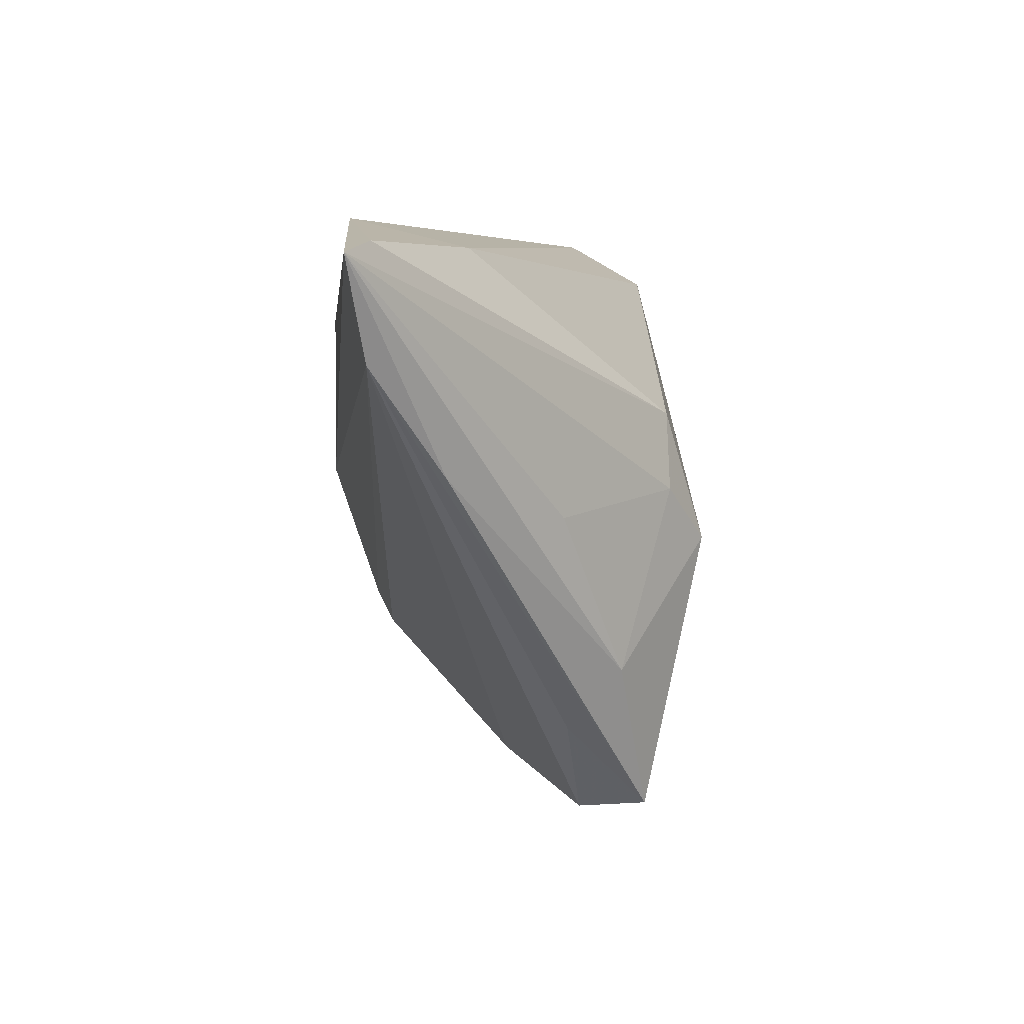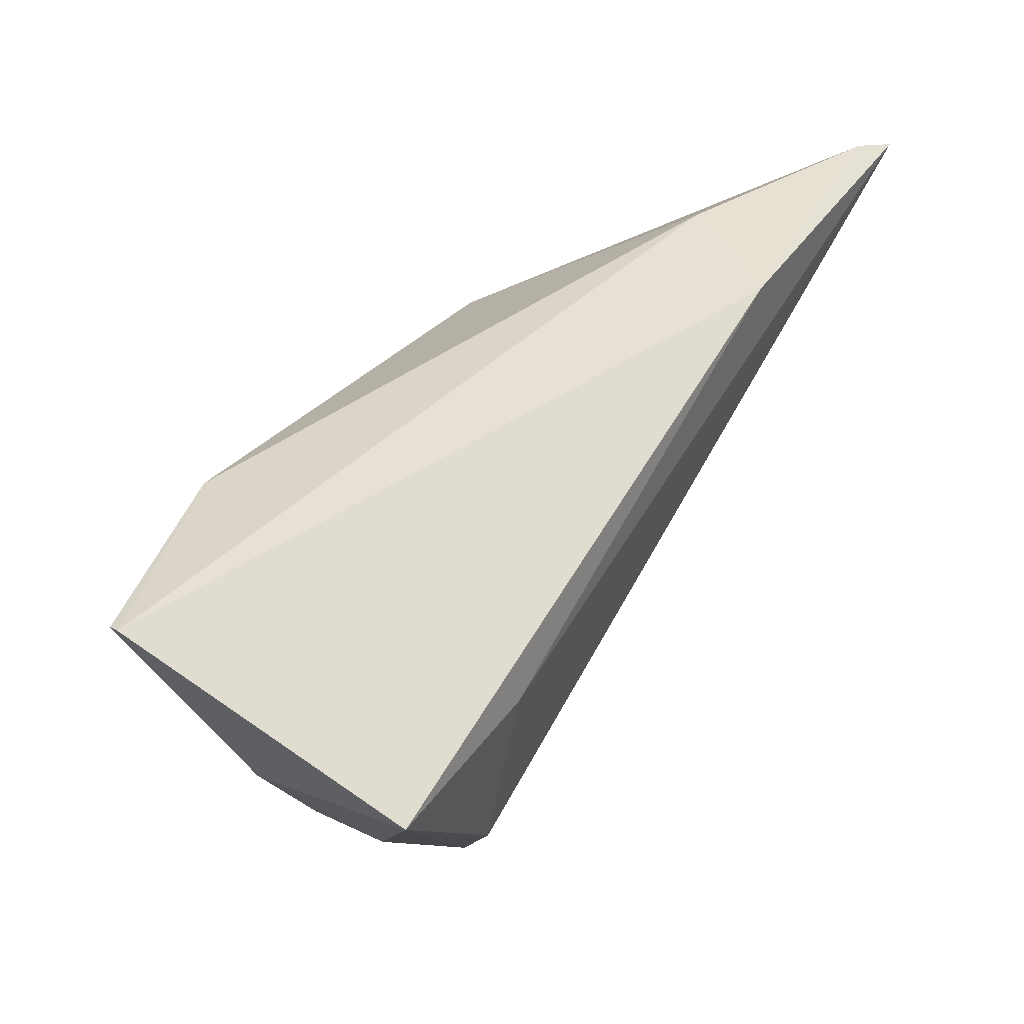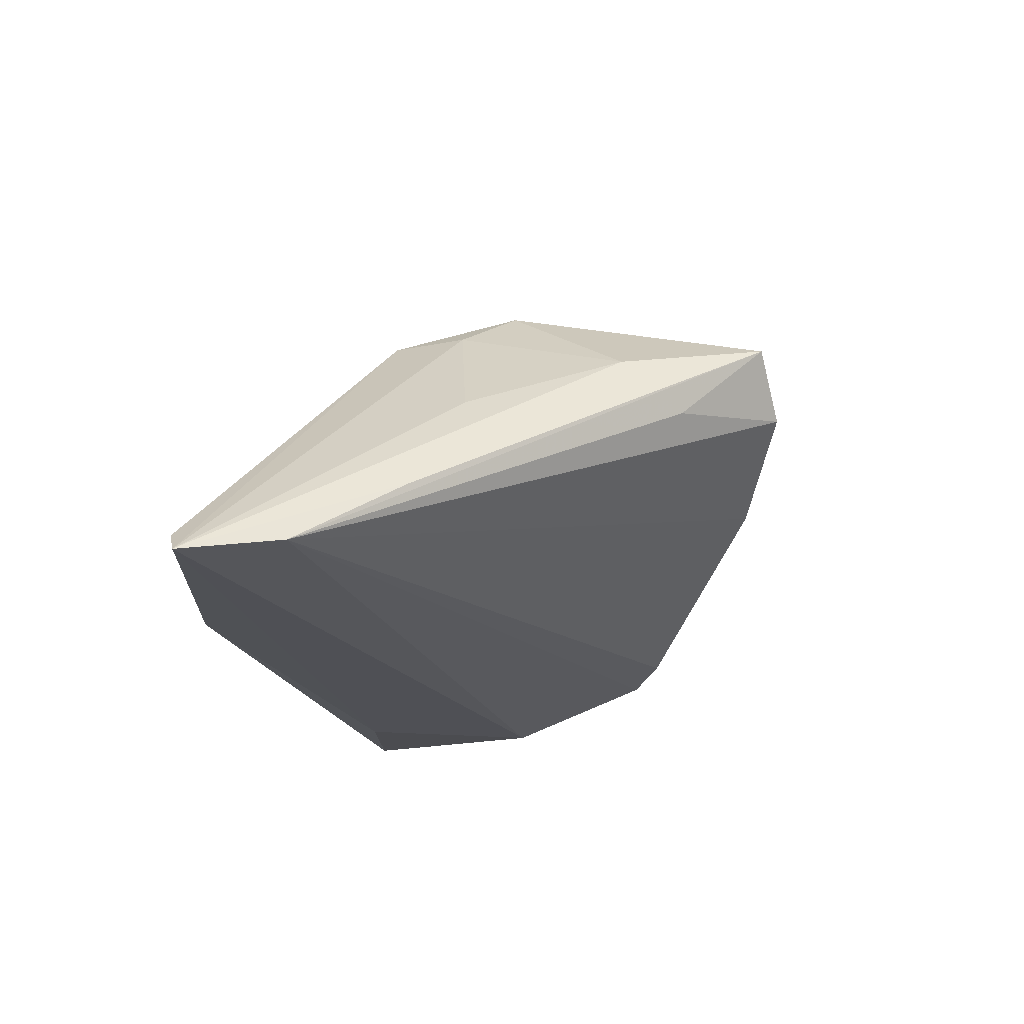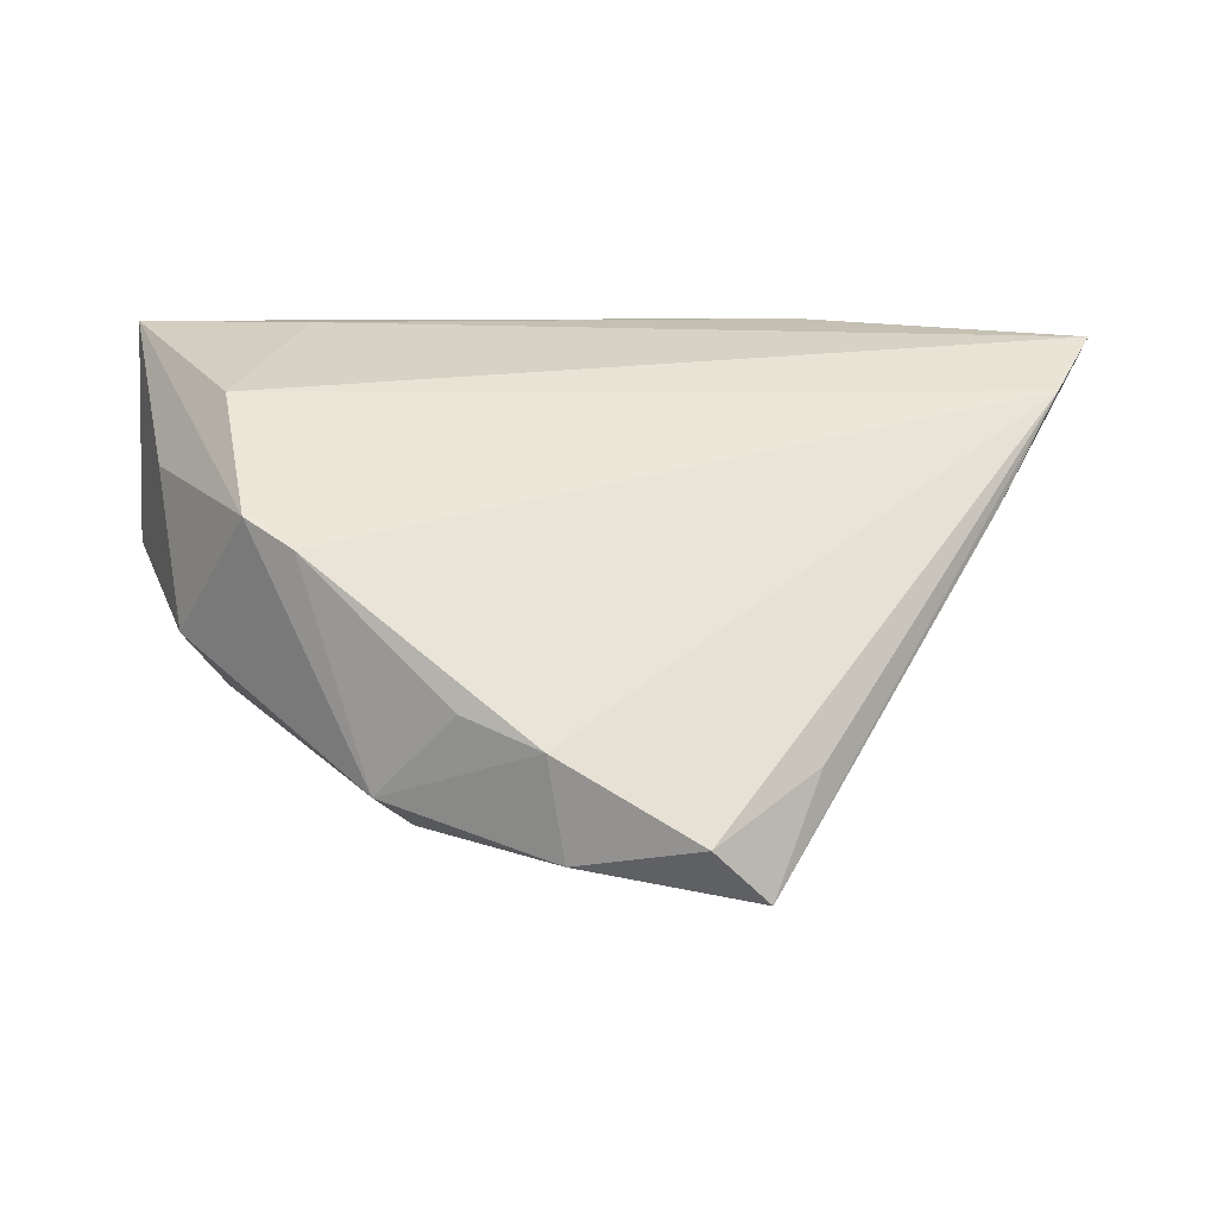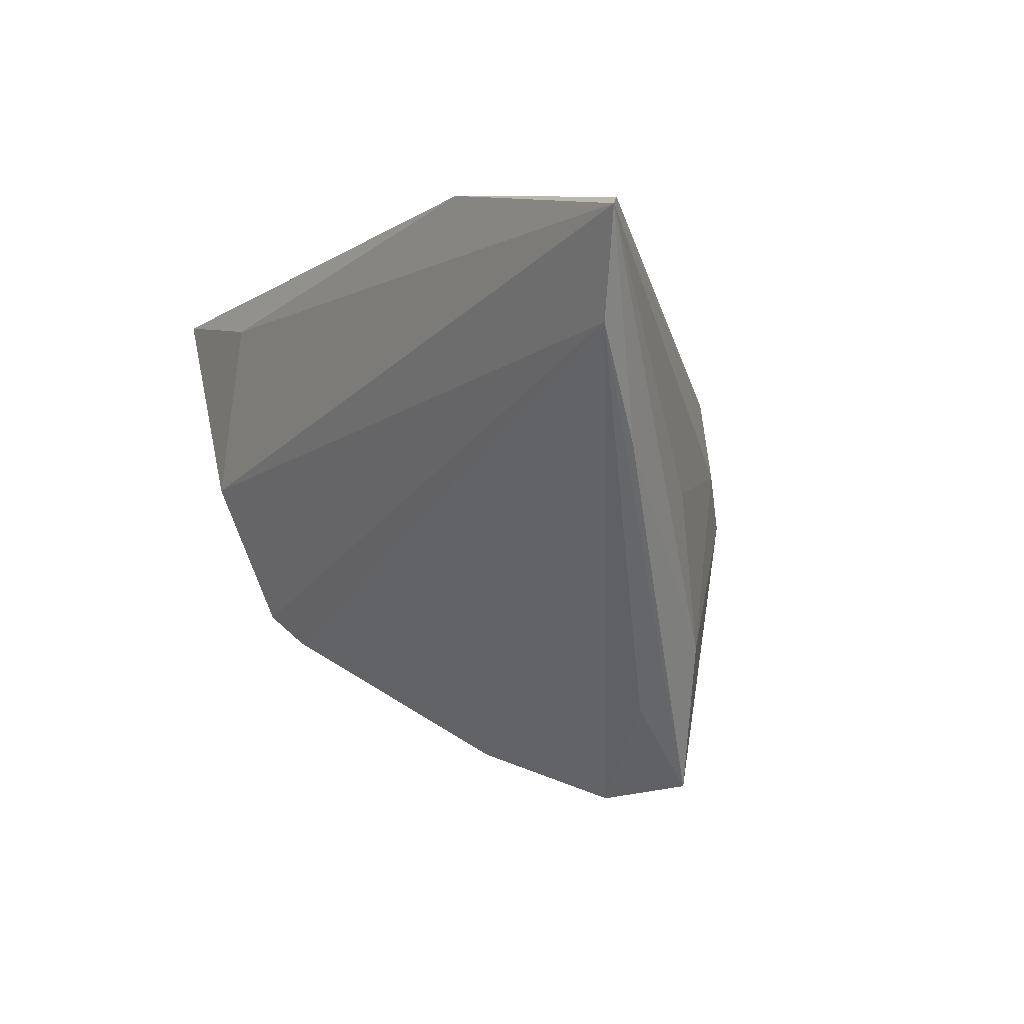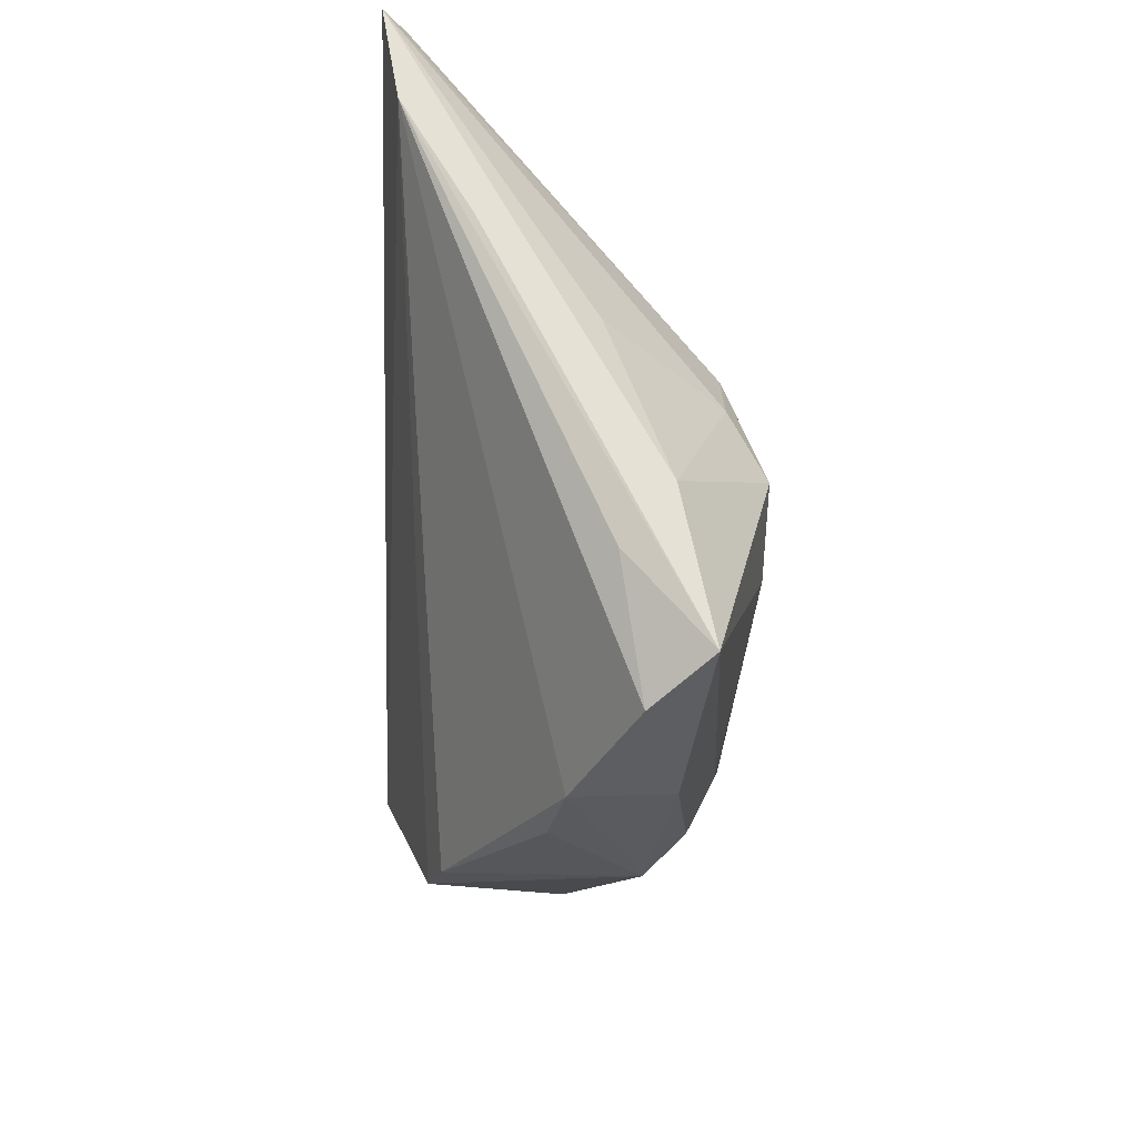
<metadata>
{"format":"obj","ext":"obj","renderer":"f3d","projection":"perspective","resolution":1024,"background":"white","views":[{"elev":4.8,"azim":-95.4,"up":"+Y"},{"elev":56.3,"azim":121.6,"up":"+Y"},{"elev":-19.4,"azim":-83.5,"up":"+Z"},{"elev":-63.1,"azim":177.4,"up":"+Y"},{"elev":-0.2,"azim":-122.1,"up":"+Y"},{"elev":-51.8,"azim":-91.4,"up":"+Y"}]}
</metadata>
<code>
v -0.0665 0.02449 -0.02235
v -0.01036 -0.01197 0.02435
v -0.06275 0.02591 -0.01941
v -0.06119 0.01242 -0.01991
v 0.04878 0.03004 0.01627
v 0.02246 -0.01078 0.02102
v 0.0157 -0.03604 0.01042
v -0.01976 -0.0463 0.008904
v -0.02674 -0.04445 0.01653
v -0.02394 -0.01031 0.0243
v -0.03197 -0.03349 0.005804
v -0.0352 -0.02577 0.01222
v 0.02761 0.01799 -0.02235
v 0.007604 -0.02707 0.01901
v 0.02468 -0.02721 -0.01403
v 0.006893 -0.03791 -0.00117
v -0.03117 0.03004 -0.02106
v -0.04098 0.02608 -0.00721
v -0.005001 -0.04344 0.01338
v -0.002474 -0.04165 0.00086
v 0.04858 0.02935 0.01759
v 0.0305 -0.02362 -0.01594
v 0.04264 -0.003308 -0.01239
v -0.05354 -0.0005948 -0.01064
v -0.02726 0.005854 0.01901
v 0.04674 0.006397 0.001862
v 0.02469 0.02346 0.02321
v 0.03716 0.00868 0.02228
v -0.02942 -0.003596 0.01915
v 0.04851 0.02017 -0.02078
v 0.01152 -0.03294 0.01554
v 0.03464 -0.004927 -0.02235
v -0.04336 -0.006002 0.00397
v 0.03858 -0.01734 0.001438
f 5 30 17
f 5 17 18
f 20 8 4
f 26 30 5
f 1 17 13
f 13 17 30
f 3 17 1
f 3 18 17
f 1 25 3
f 25 18 3
f 1 12 33
f 9 2 10
f 10 12 9
f 14 2 9
f 11 8 9
f 9 4 11
f 11 4 8
f 9 12 24
f 24 4 9
f 24 12 1
f 1 4 24
f 16 7 20
f 30 22 32
f 32 13 30
f 1 13 32
f 32 4 1
f 32 22 4
f 30 26 23
f 23 22 30
f 29 33 12
f 12 10 29
f 1 33 29
f 29 25 1
f 29 10 25
f 5 18 27
f 27 18 25
f 25 10 27
f 27 10 2
f 19 14 9
f 9 8 19
f 19 8 20
f 20 7 19
f 2 14 6
f 15 22 7
f 7 16 15
f 15 16 20
f 20 4 15
f 4 22 15
f 22 23 34
f 7 22 34
f 34 23 26
f 5 27 21
f 21 26 5
f 21 34 26
f 31 6 14
f 31 19 7
f 14 19 31
f 34 21 28
f 7 34 28
f 28 31 7
f 6 31 28
f 2 6 28
f 28 21 27
f 28 27 2

</code>
